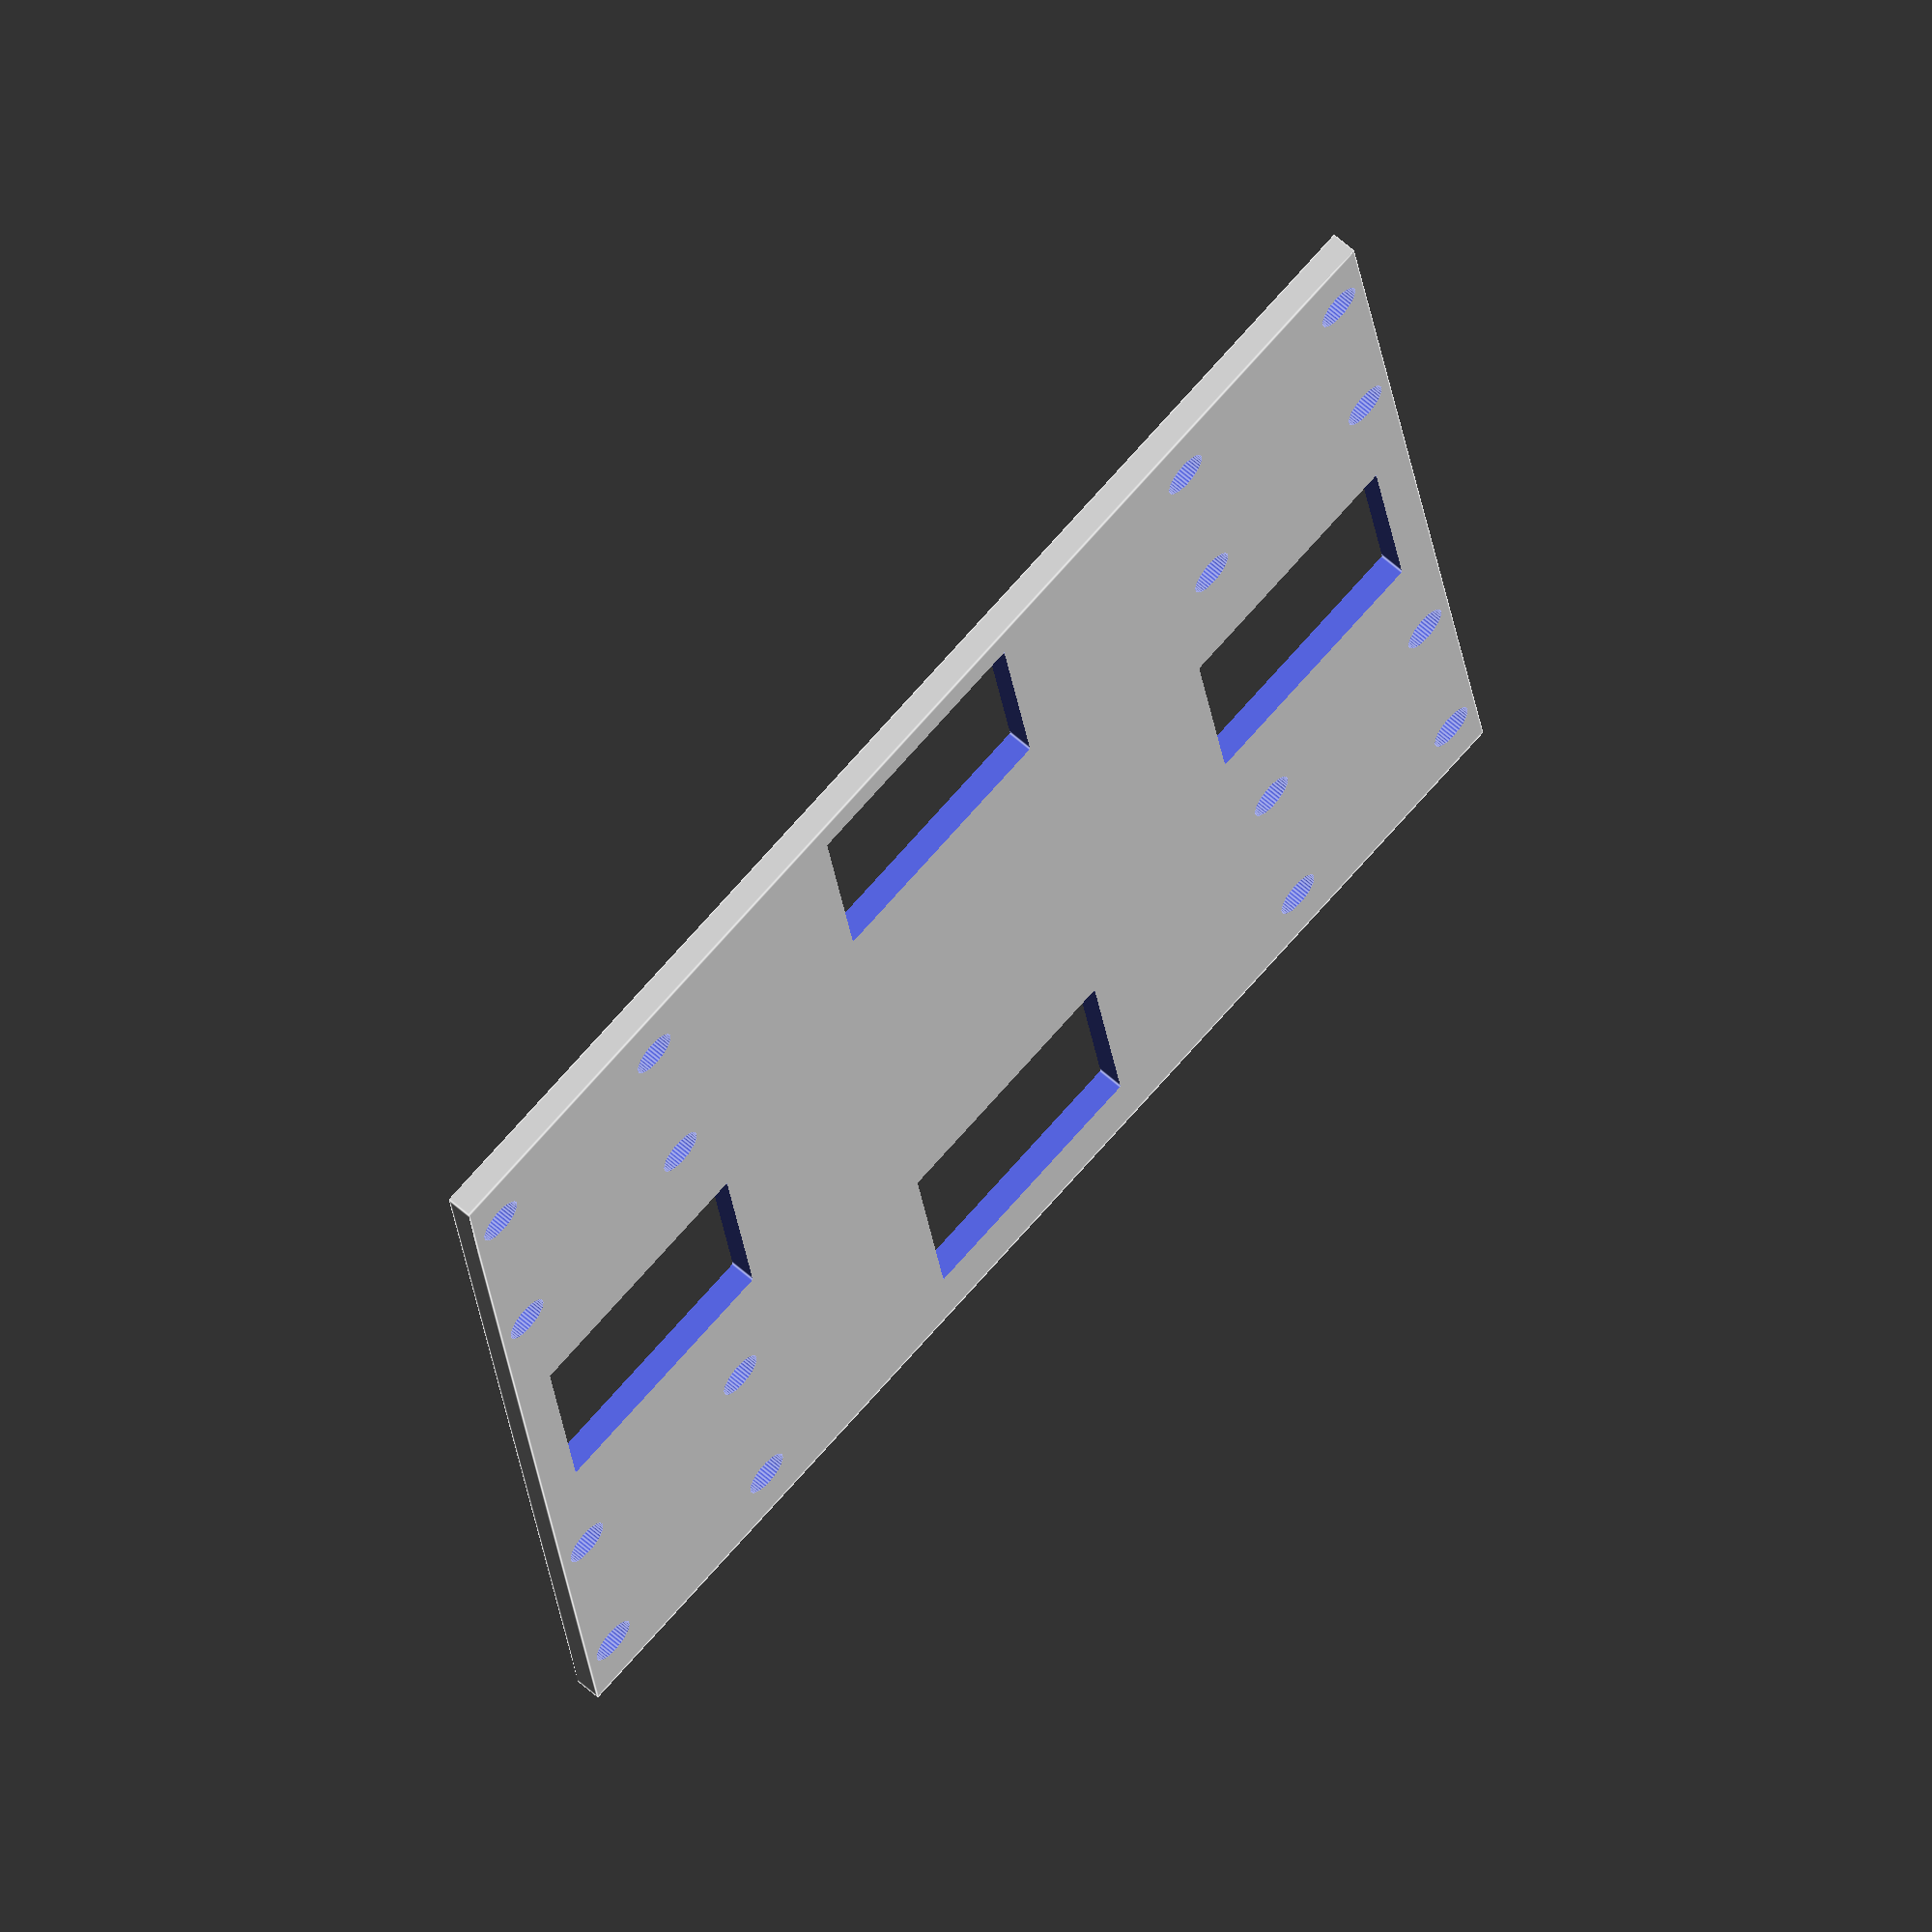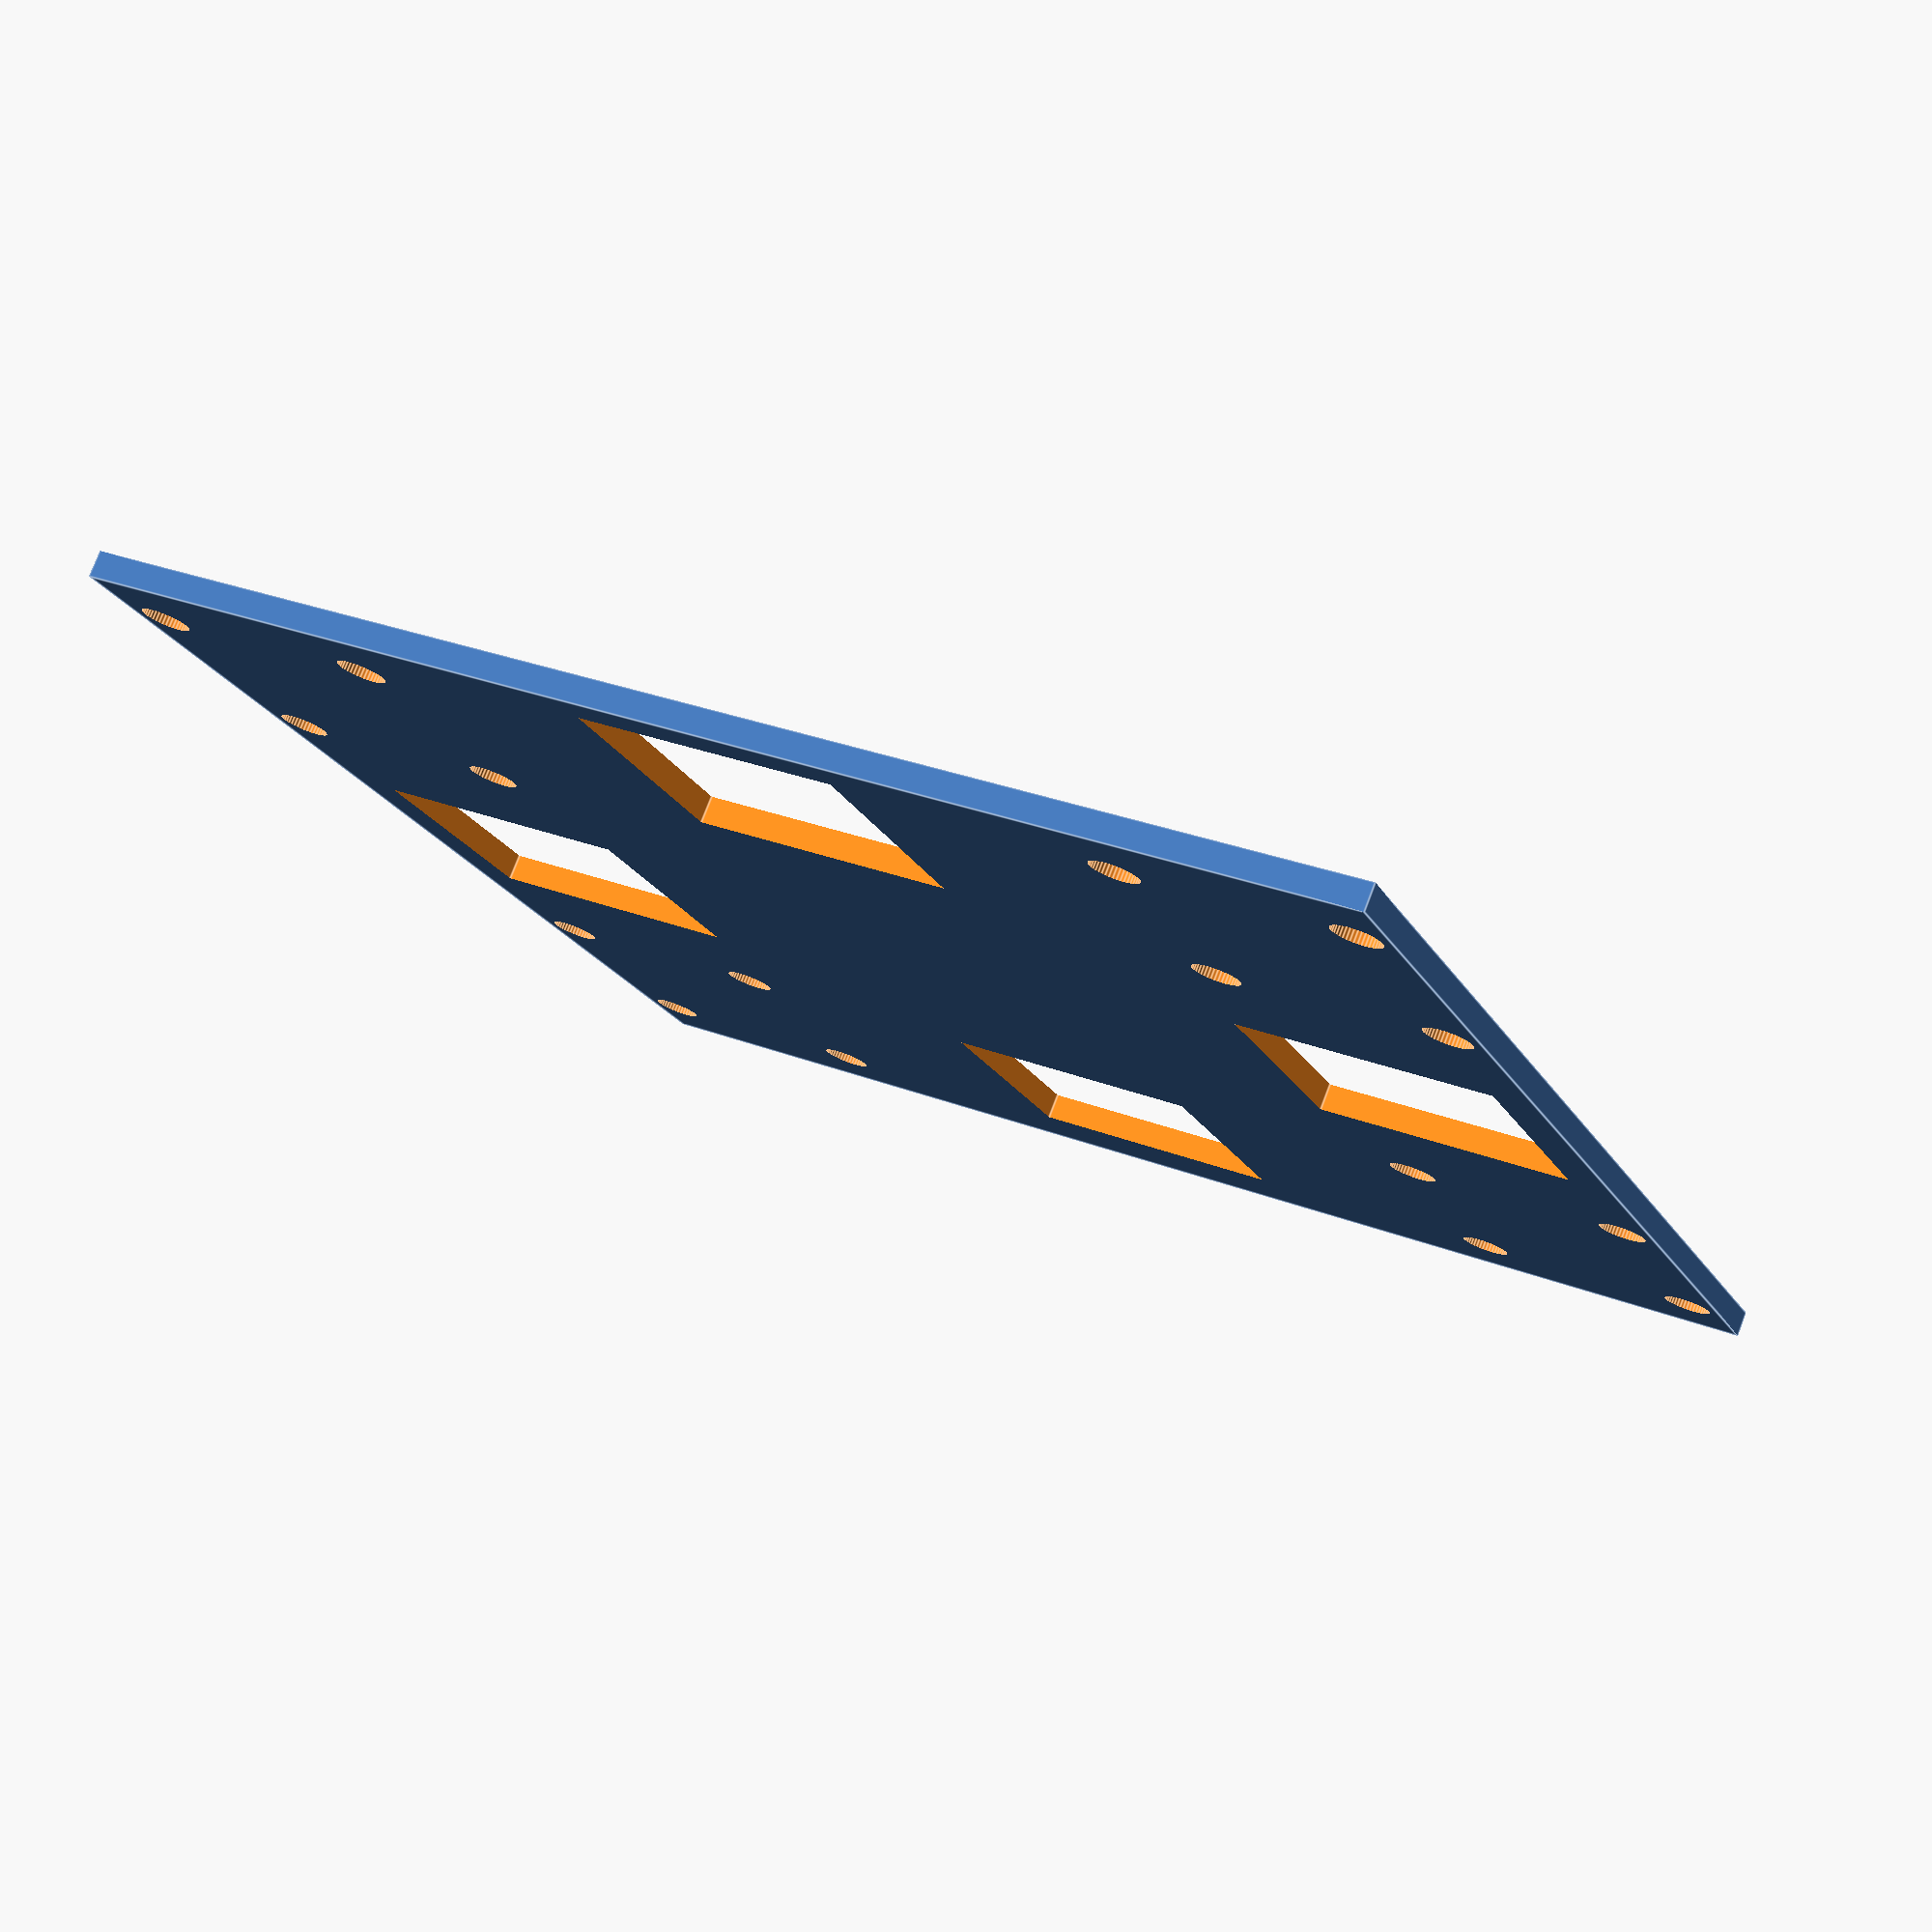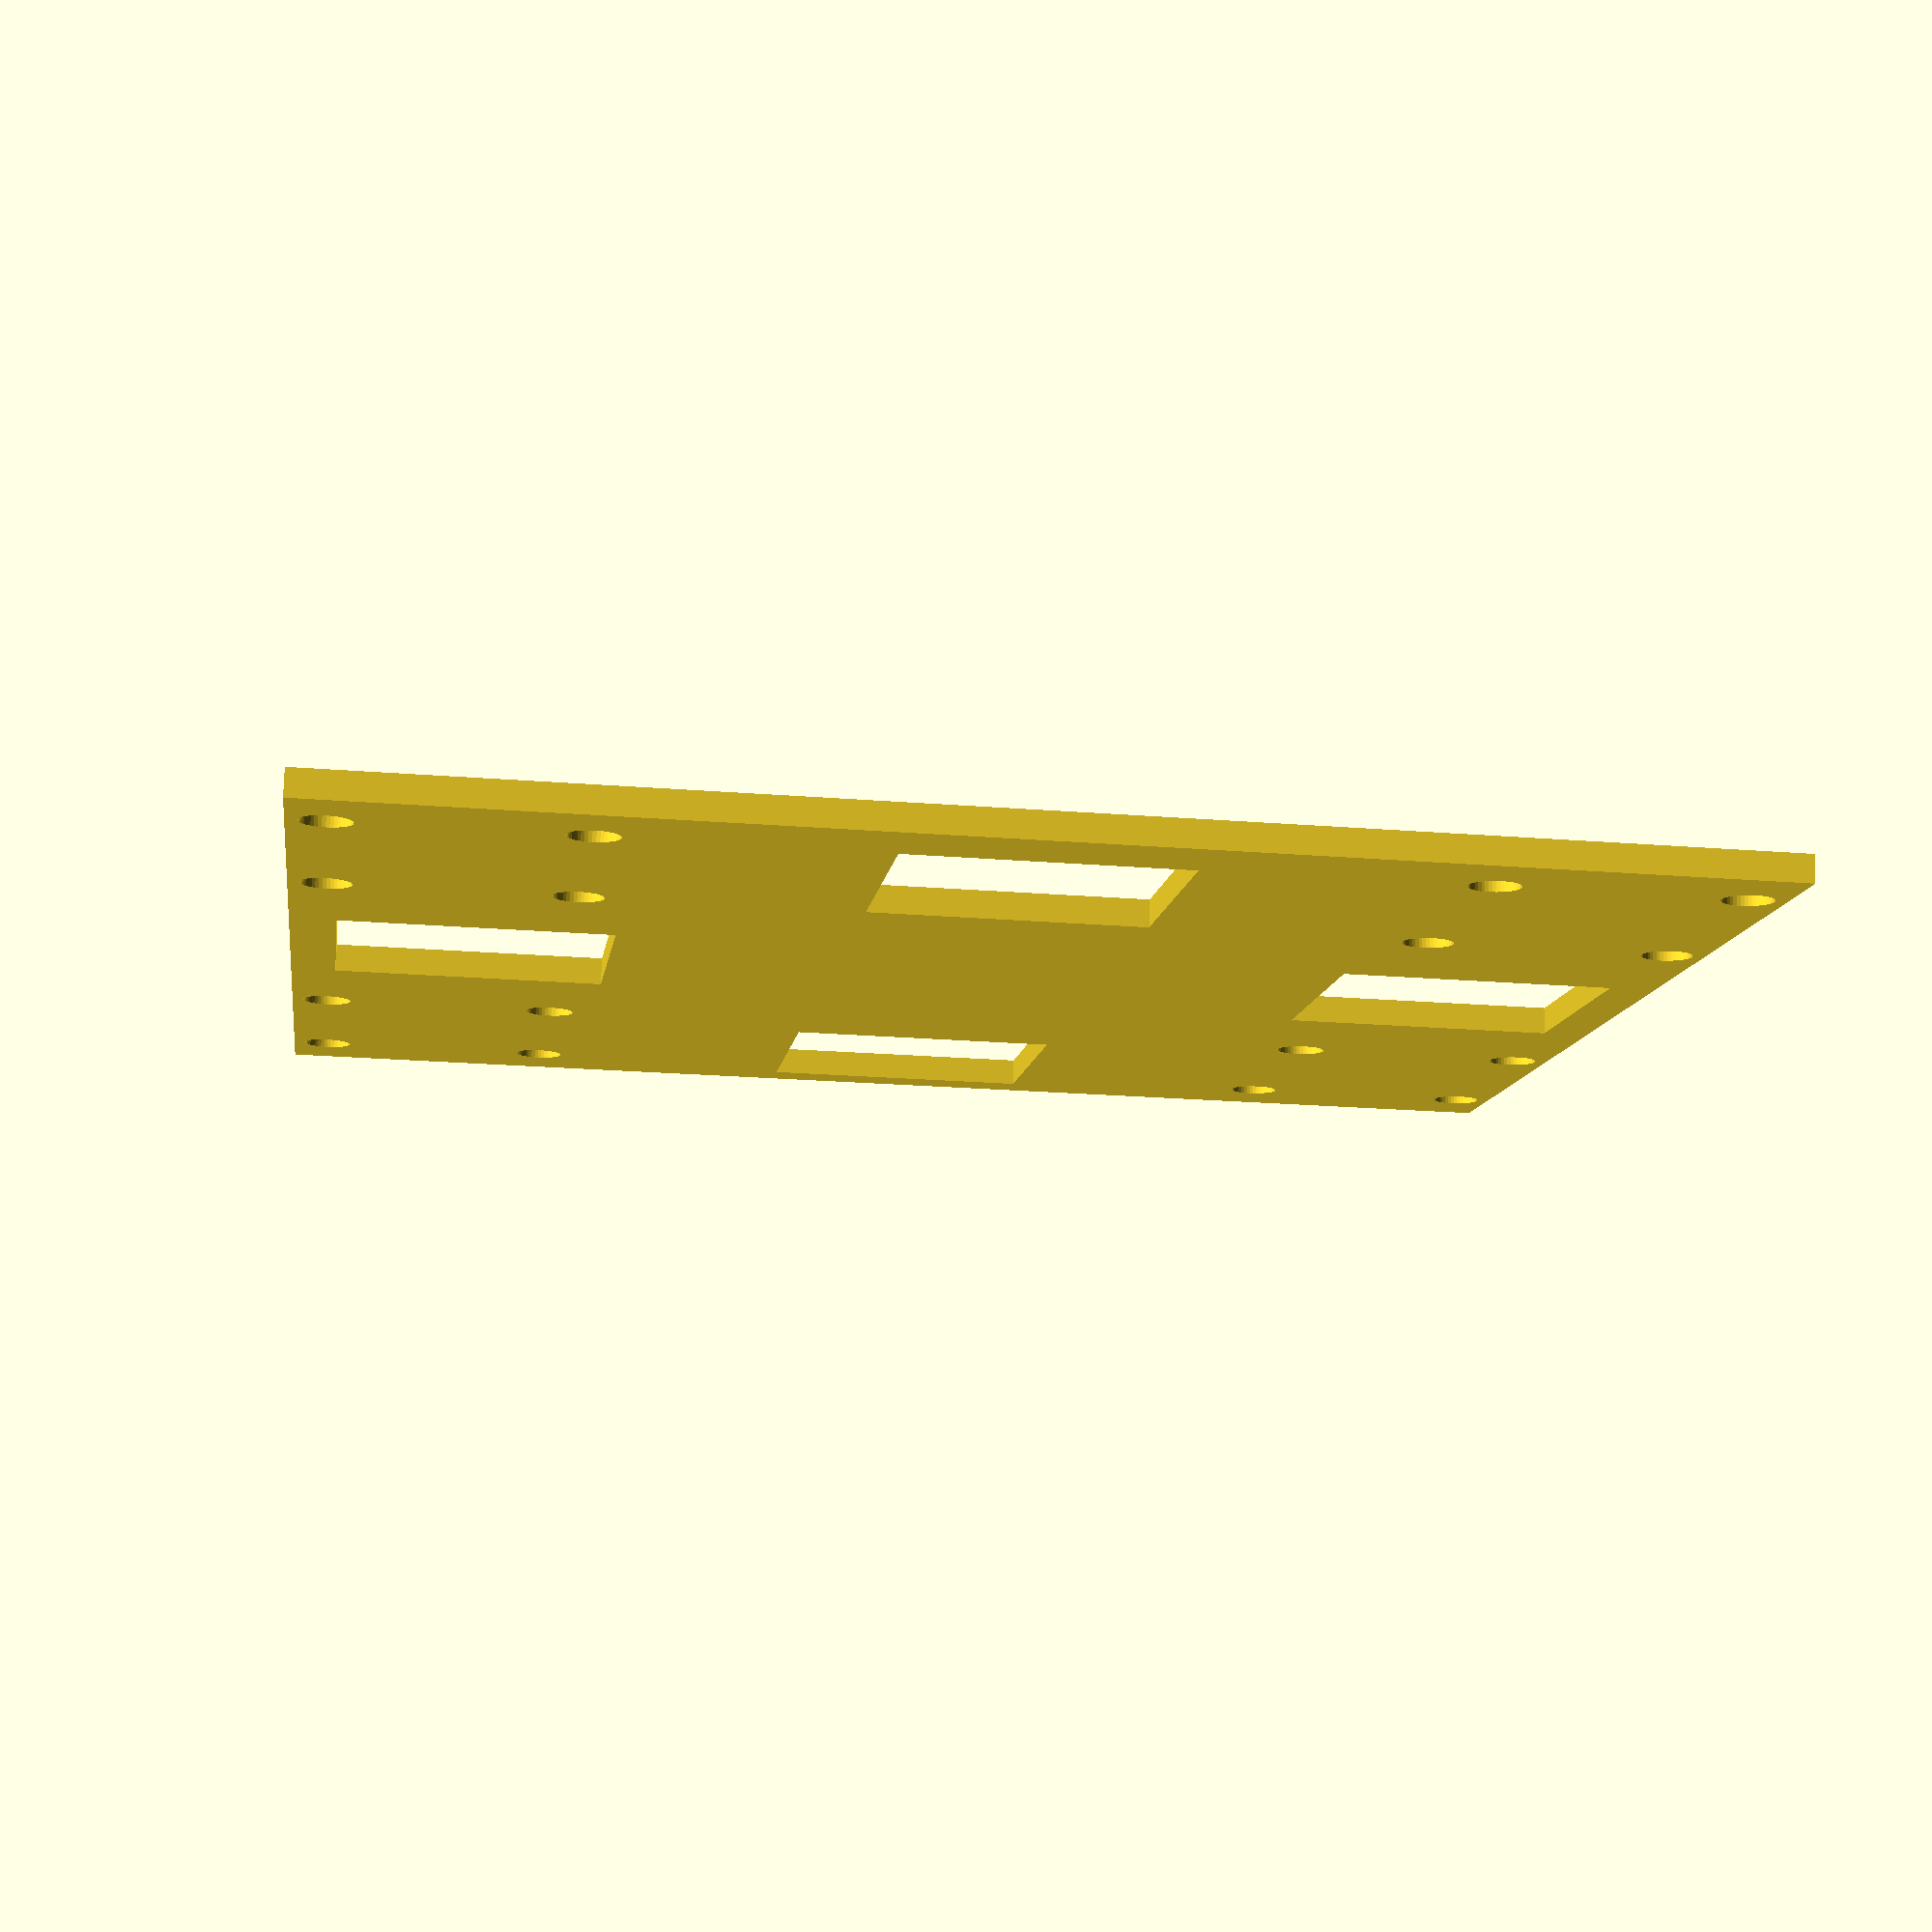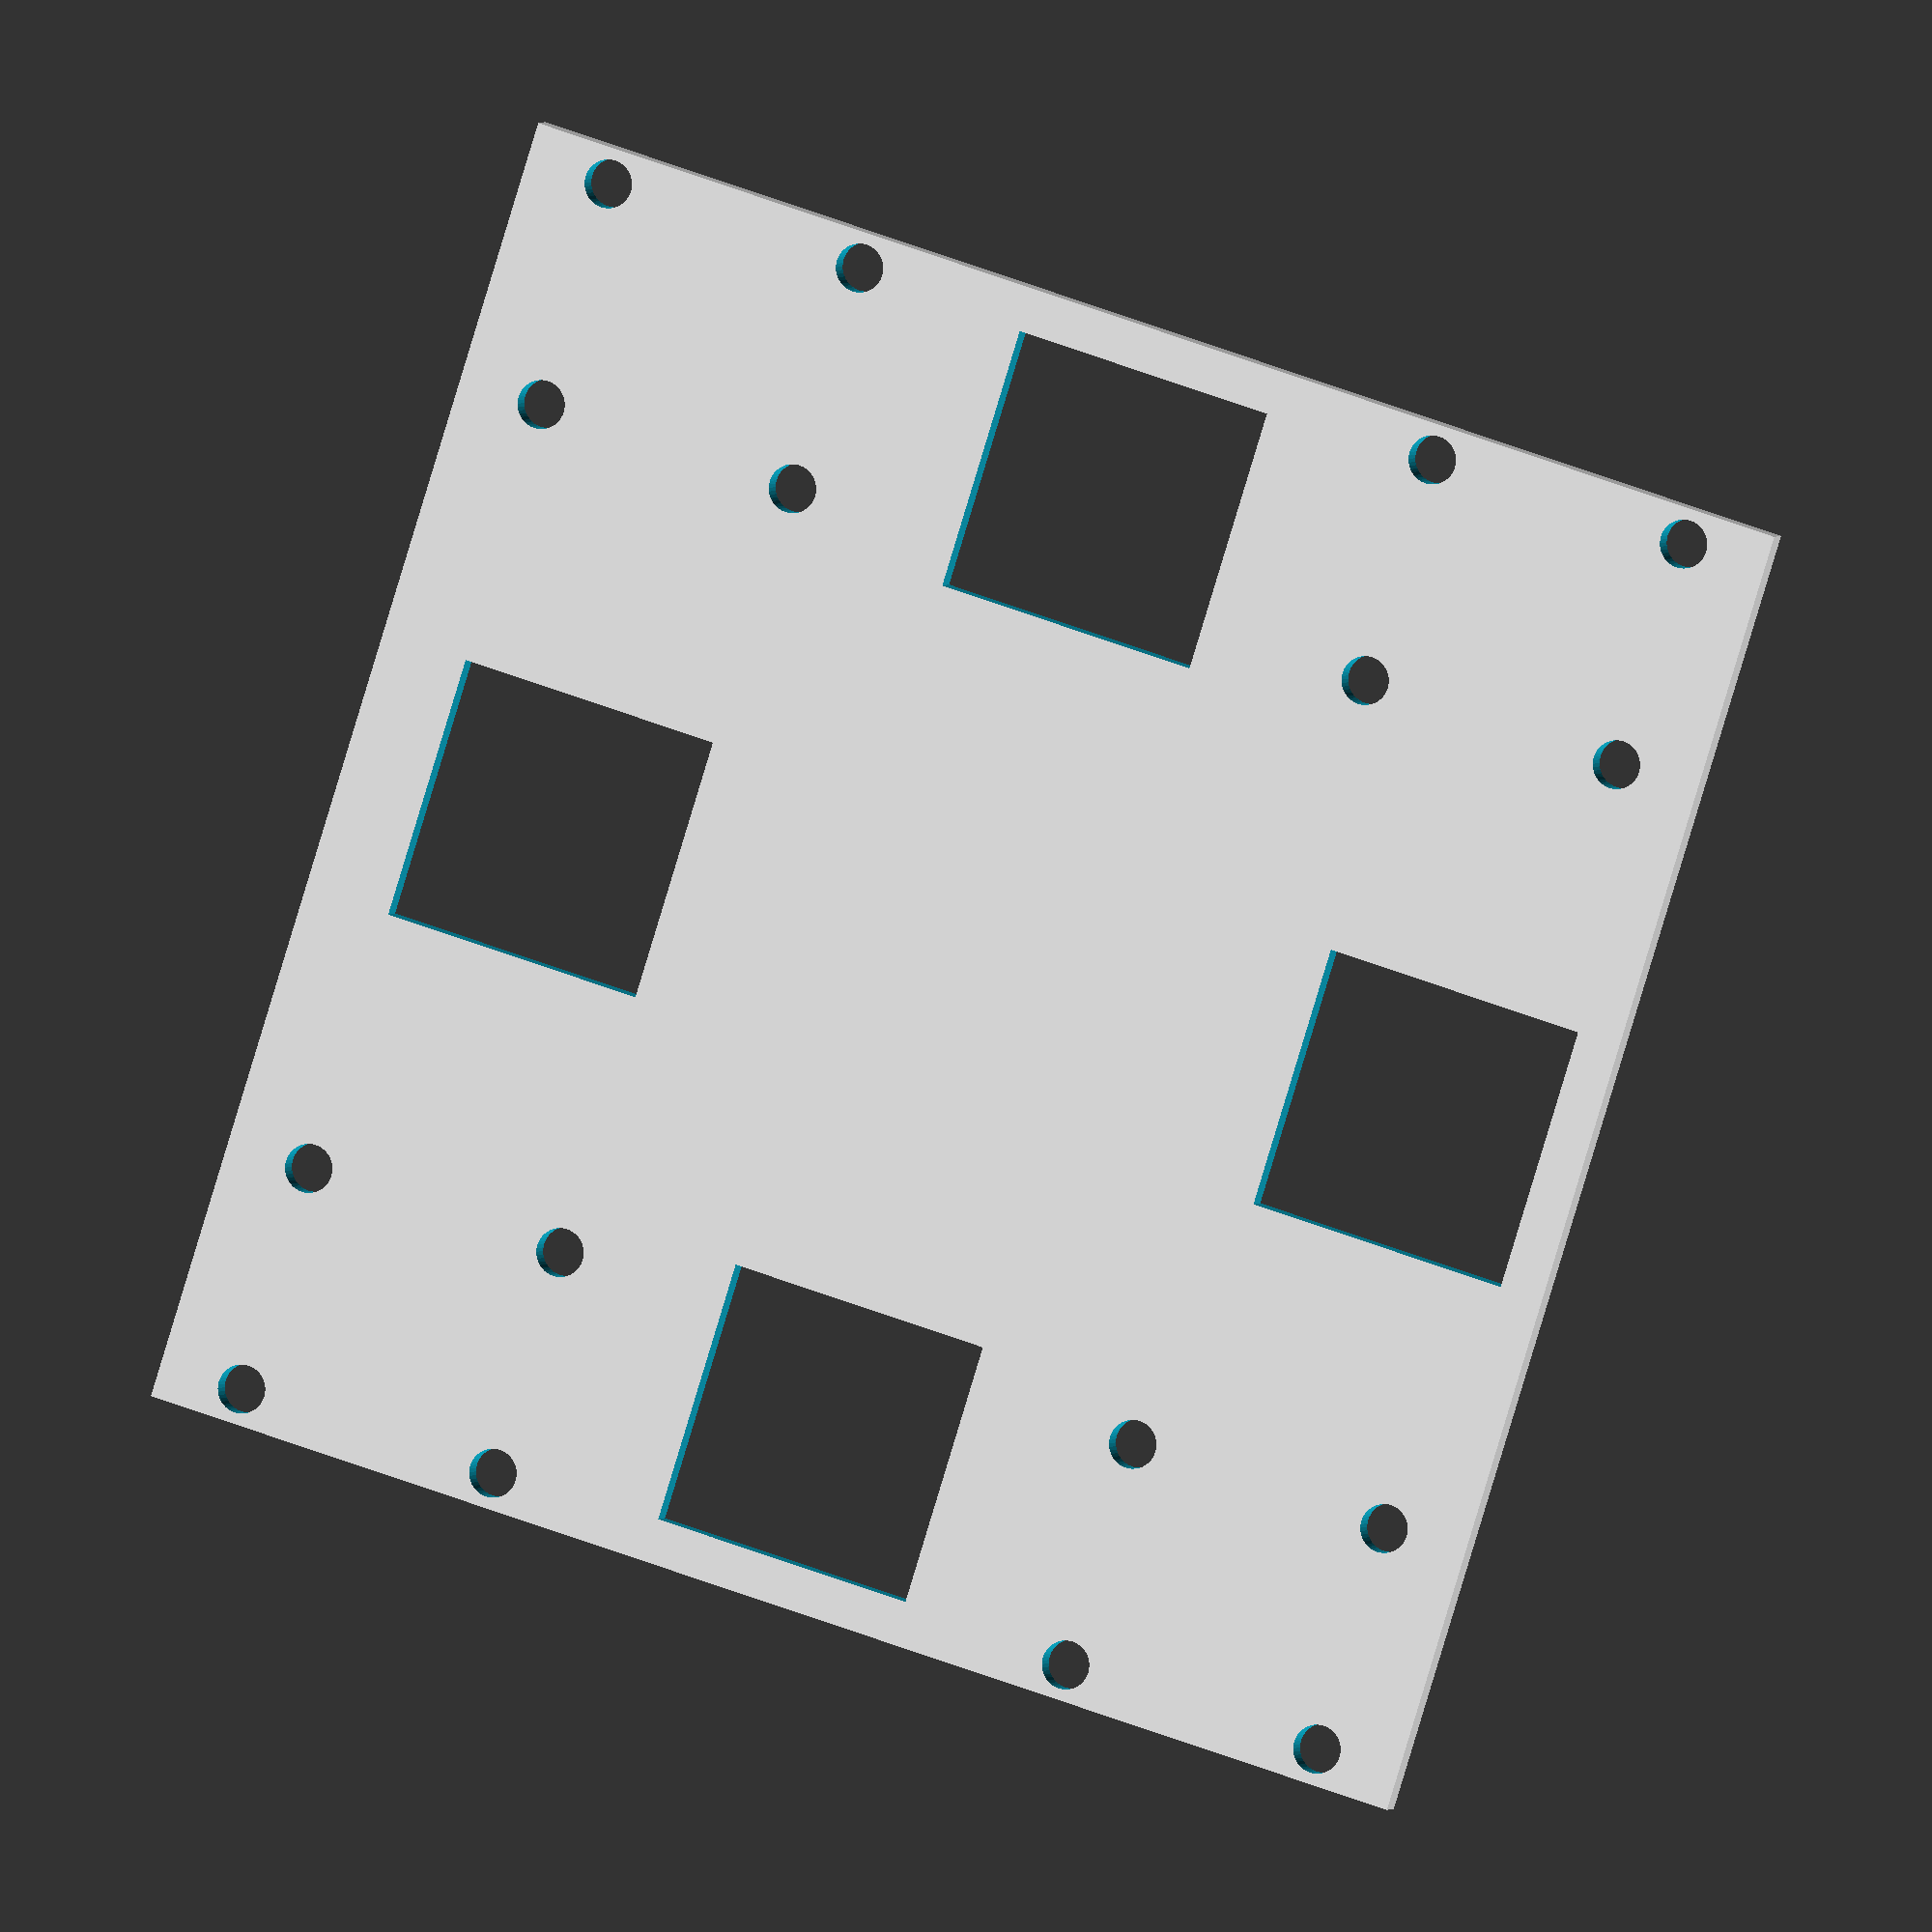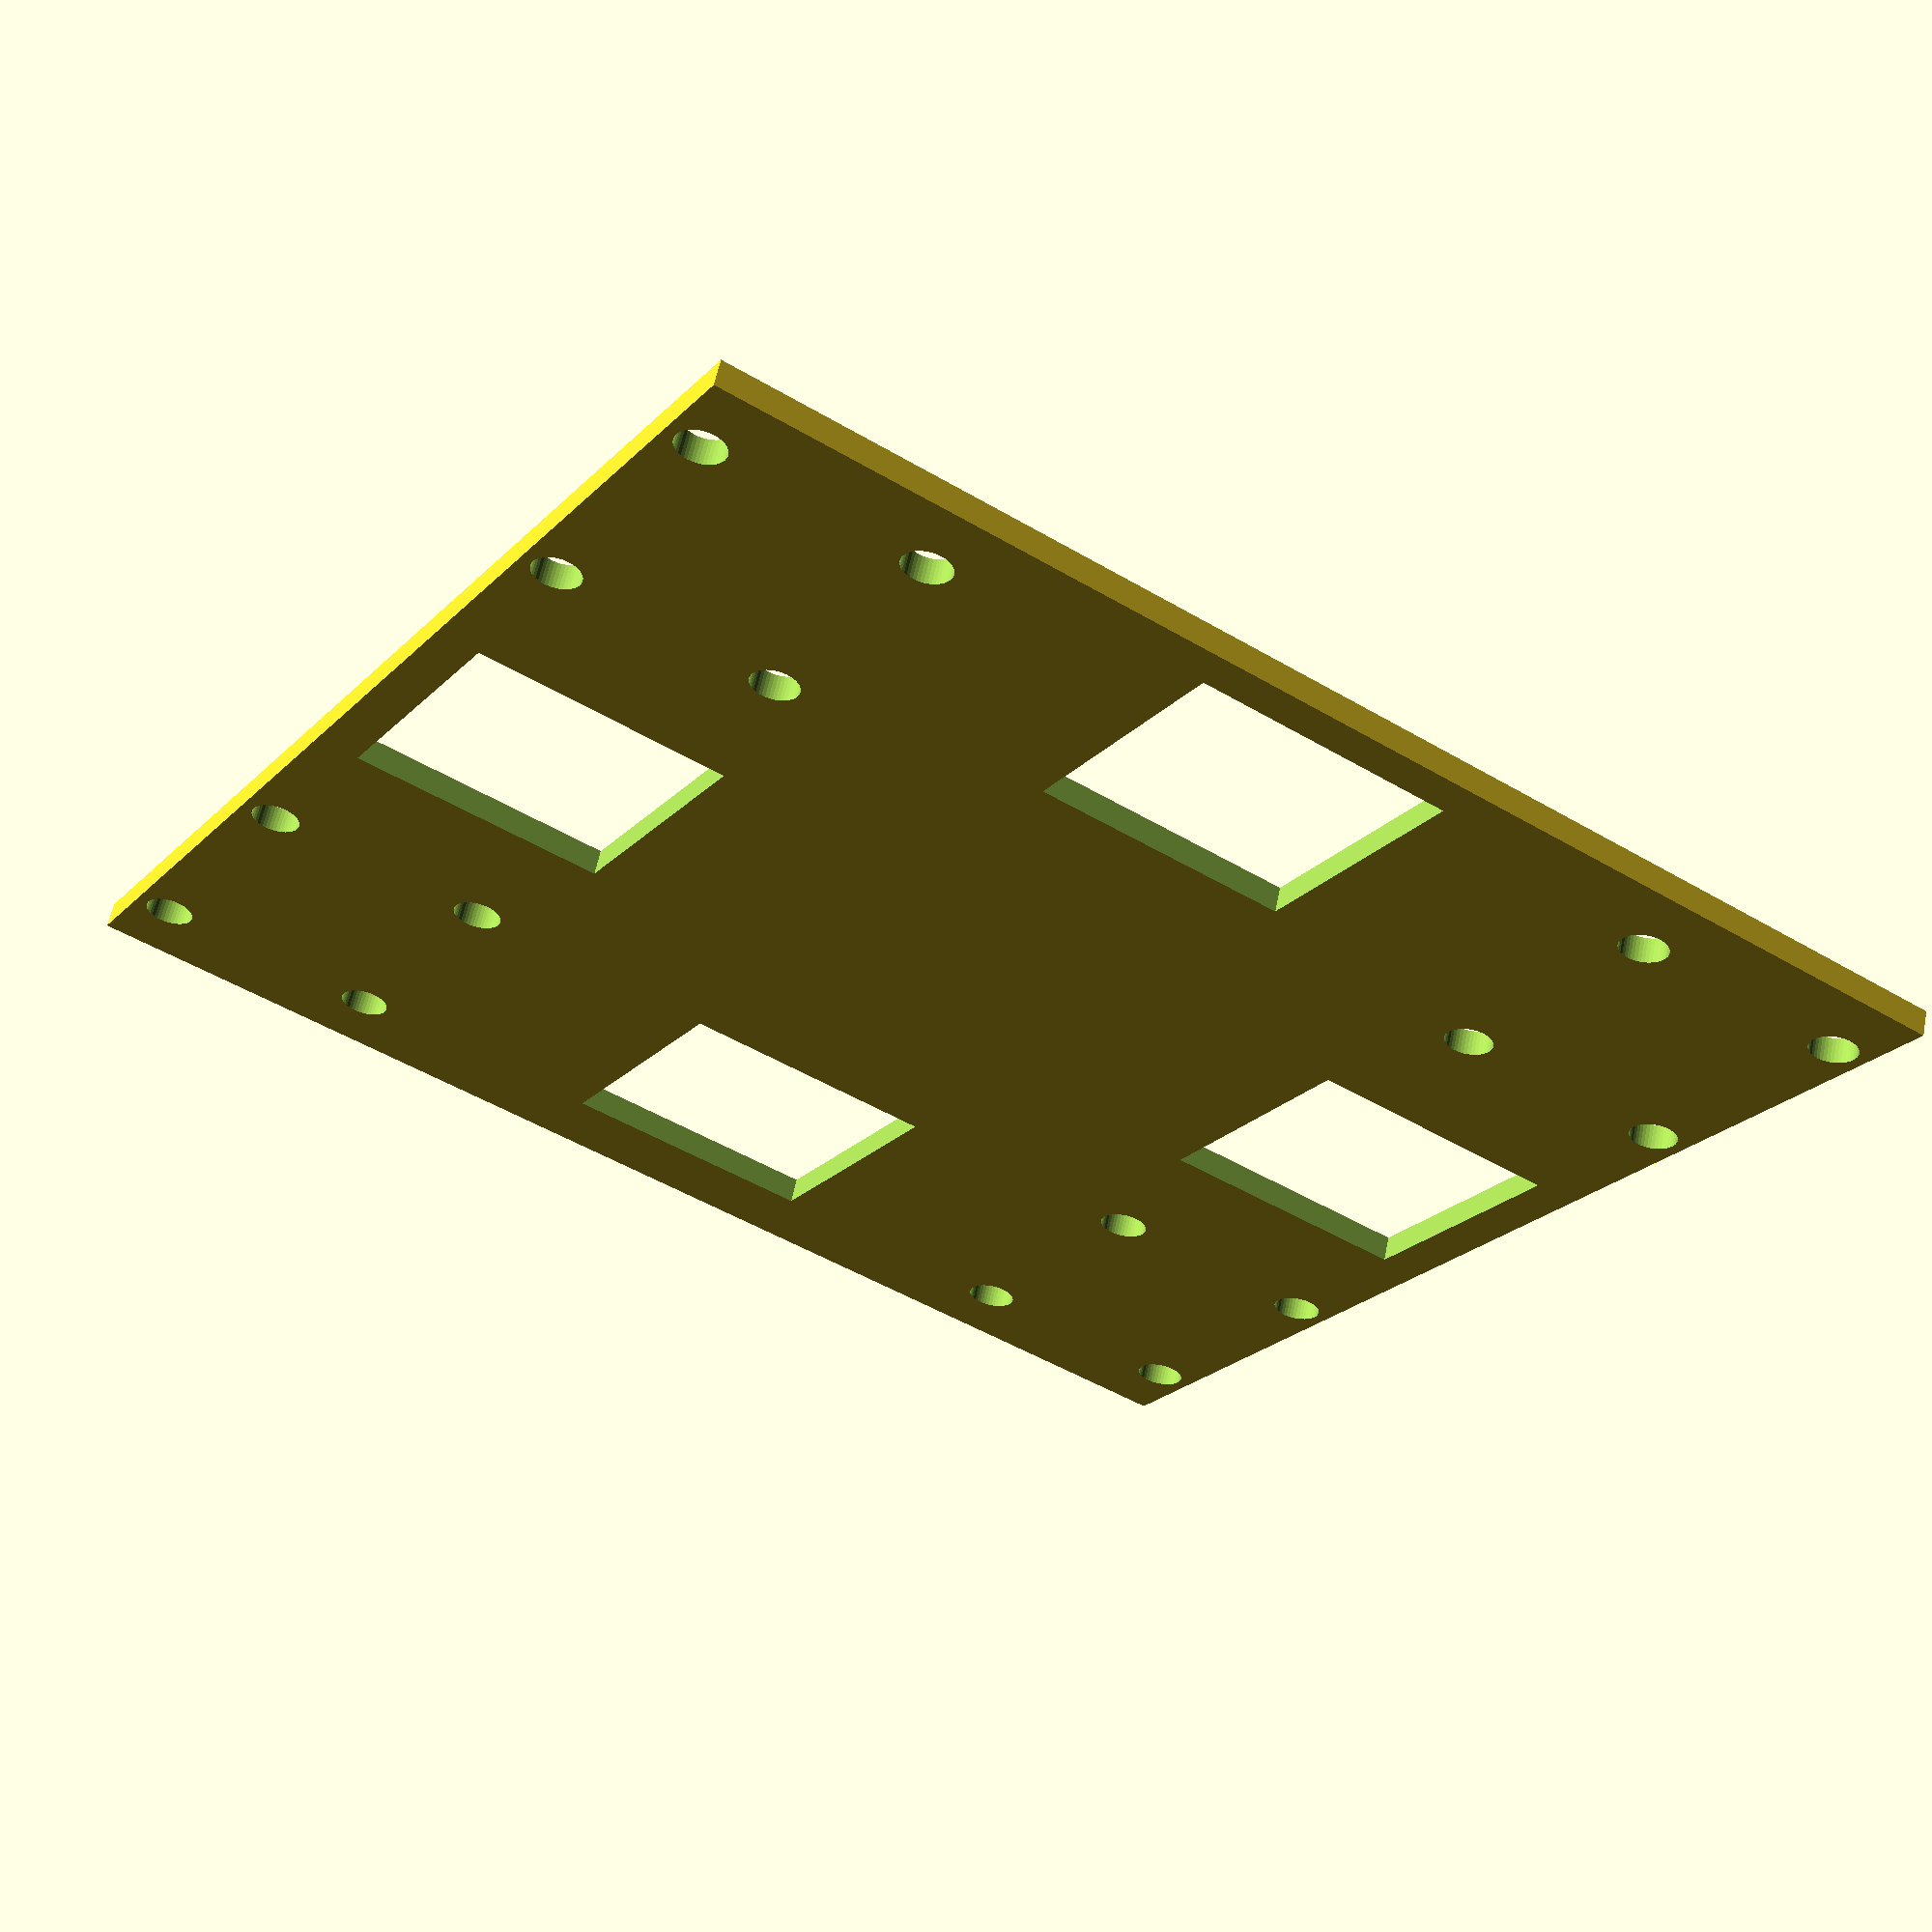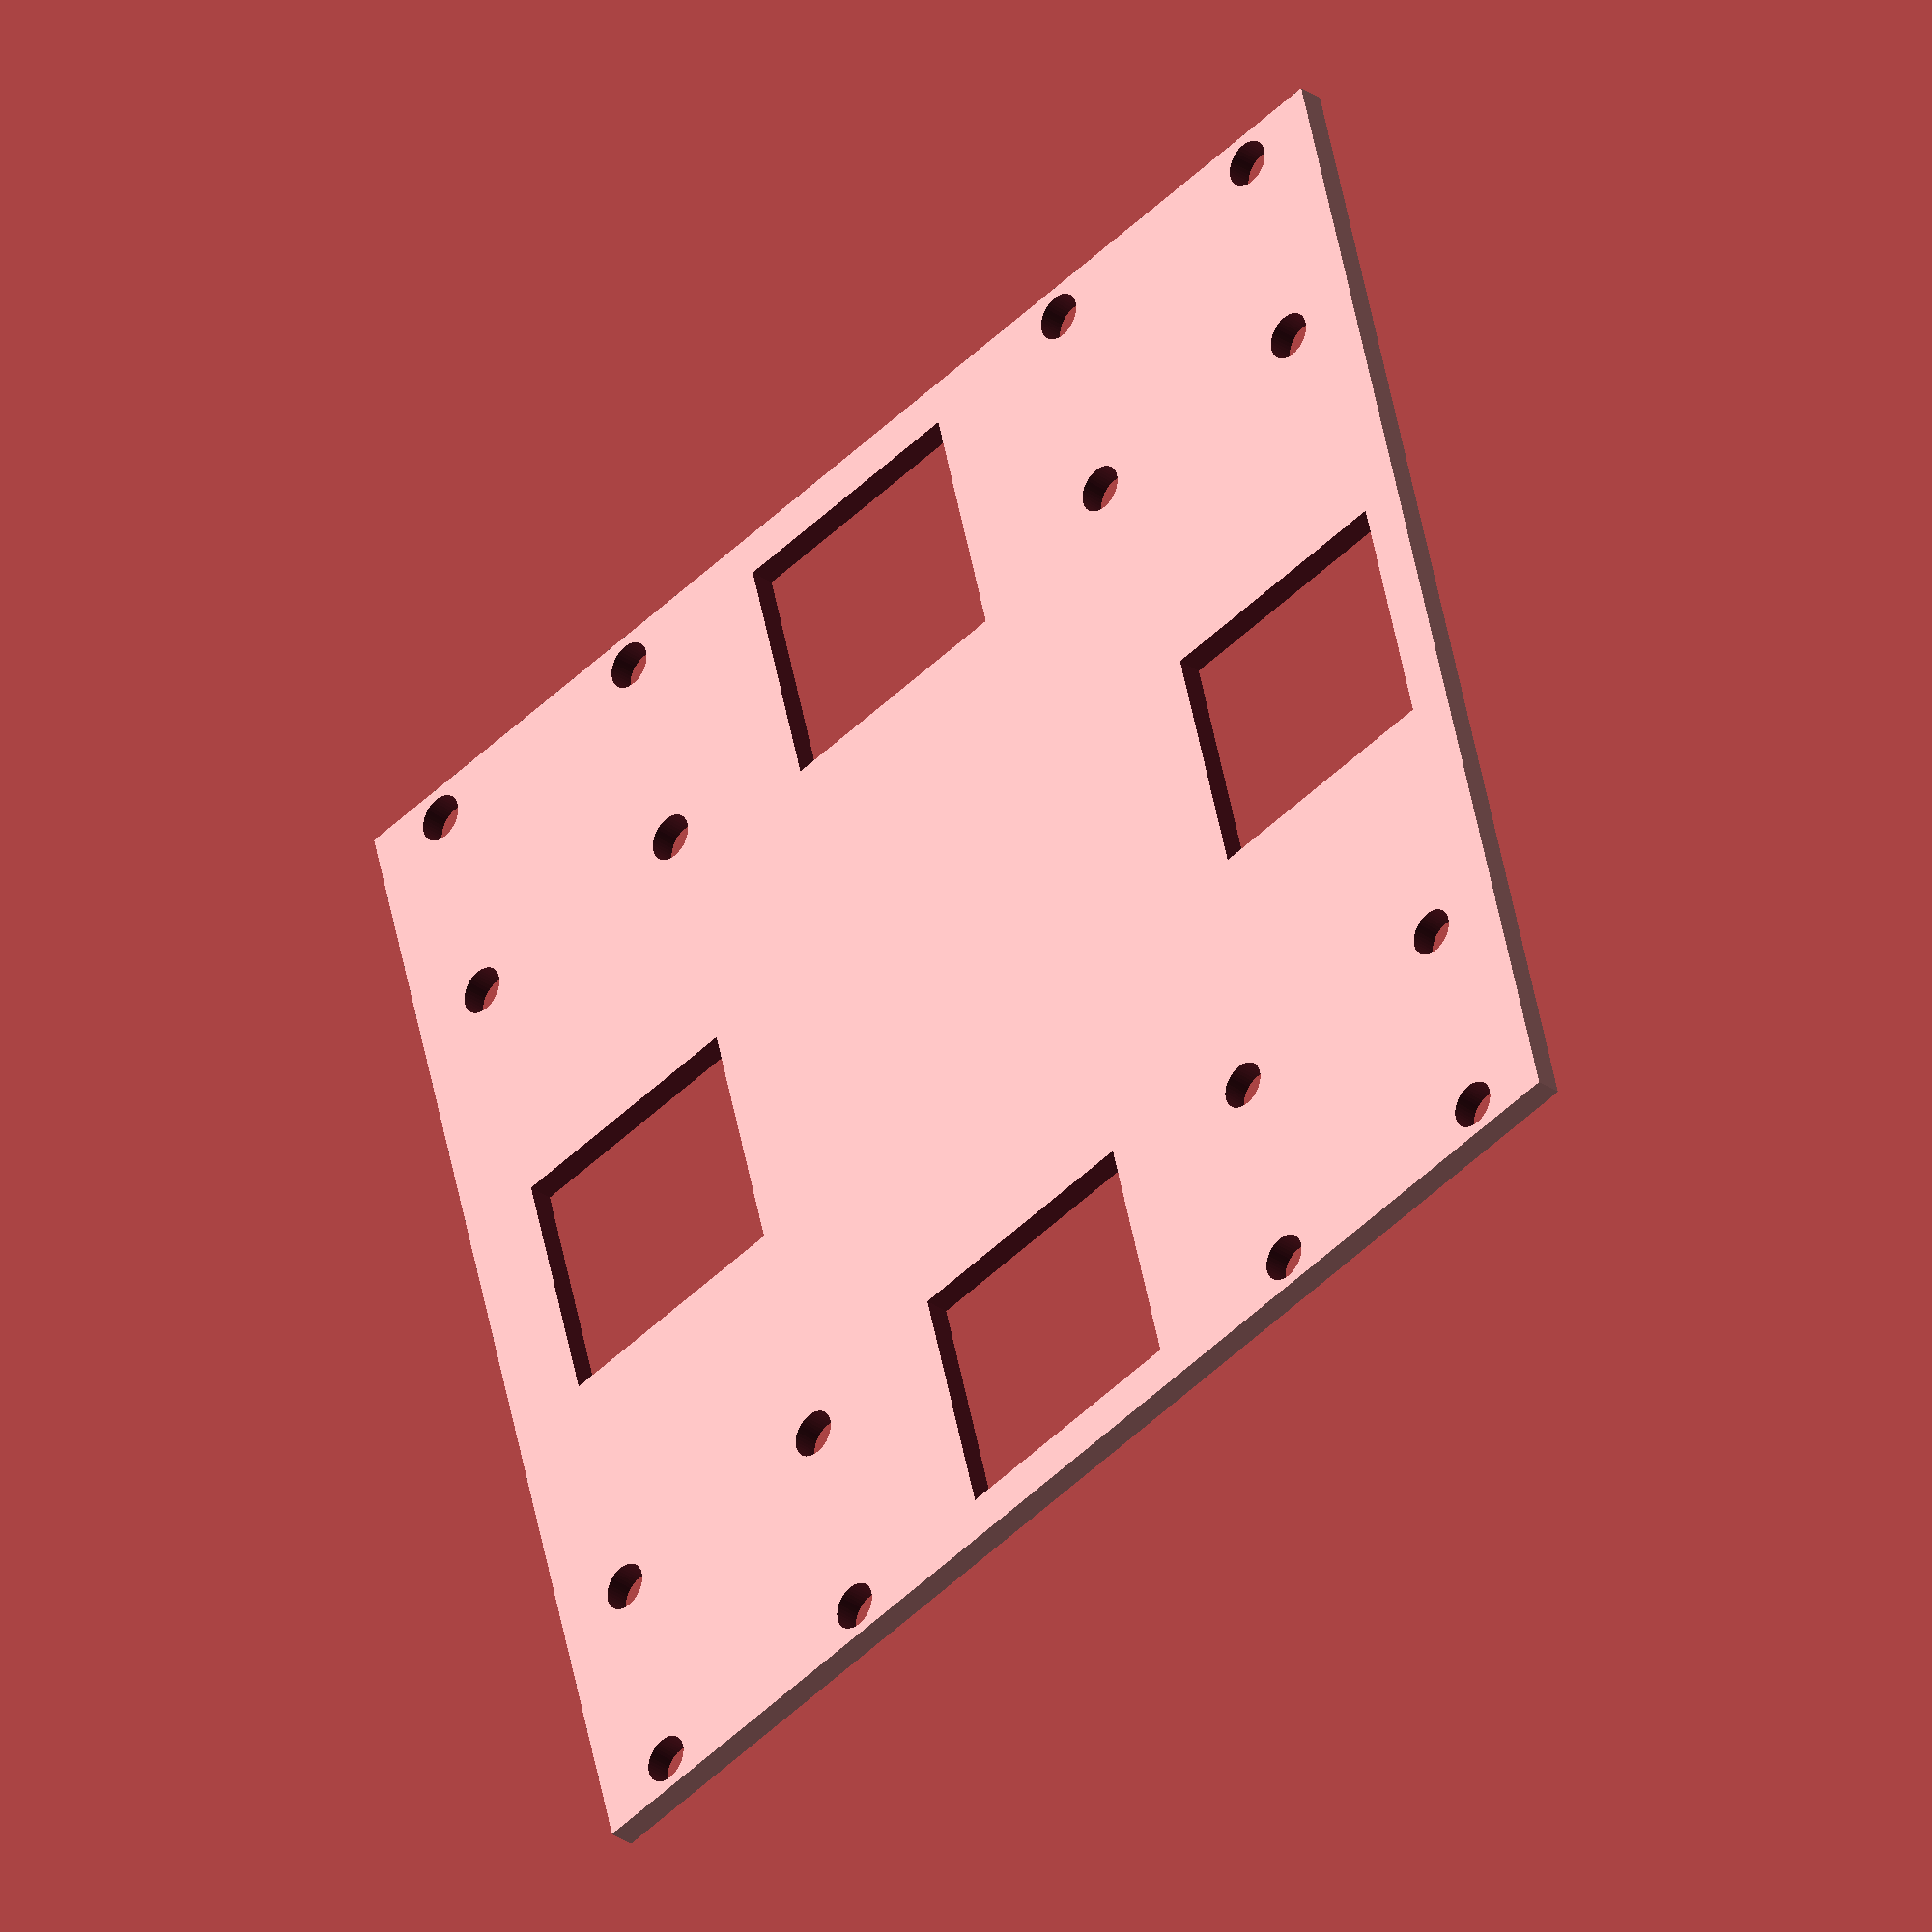
<openscad>


$fa = 1;
$fs = 0.4;

module grup(){
    
    size_hole=2.75;
    
    translate([0,0,-10]){
        cylinder(h=30,r=size_hole);
        translate([30.5,0,0]){
            cylinder(h=30,r=size_hole);
        }
        translate([0,26,0]){
            cylinder(h=30,r=size_hole);
        }
        translate([30.5,26,0]){
            cylinder(h=30,r=size_hole);
        }
    }
    
}

module square_hole(){
    
    translate([0,0,-10]){
        
        cube([30,30,30]);
 
        
    }
    
}


difference(){
    cube([150,150,3]);
    translate([9.75,4,0]){
        grup();
    }

    translate([109.75,4,0]){
        grup();
    }
    
    translate([9.75,120,0]){
        grup();
    }
    
    translate([109.75,120,0]){
        grup();
    }
    
    
    translate([60,5,0]){
        square_hole();
    }
    
    translate([60,115,0]){
        square_hole();
    }
    
    translate([10,60,0]){
        square_hole();
    }
    
    translate([115,60,0]){
        square_hole();
    }
    

}
</openscad>
<views>
elev=297.4 azim=278.3 roll=131.9 proj=o view=edges
elev=101.8 azim=66.9 roll=159.1 proj=p view=edges
elev=280.7 azim=97.3 roll=1.7 proj=p view=solid
elev=357.6 azim=162.6 roll=194.8 proj=o view=wireframe
elev=120.0 azim=58.0 roll=348.4 proj=p view=solid
elev=30.9 azim=345.6 roll=44.4 proj=o view=solid
</views>
